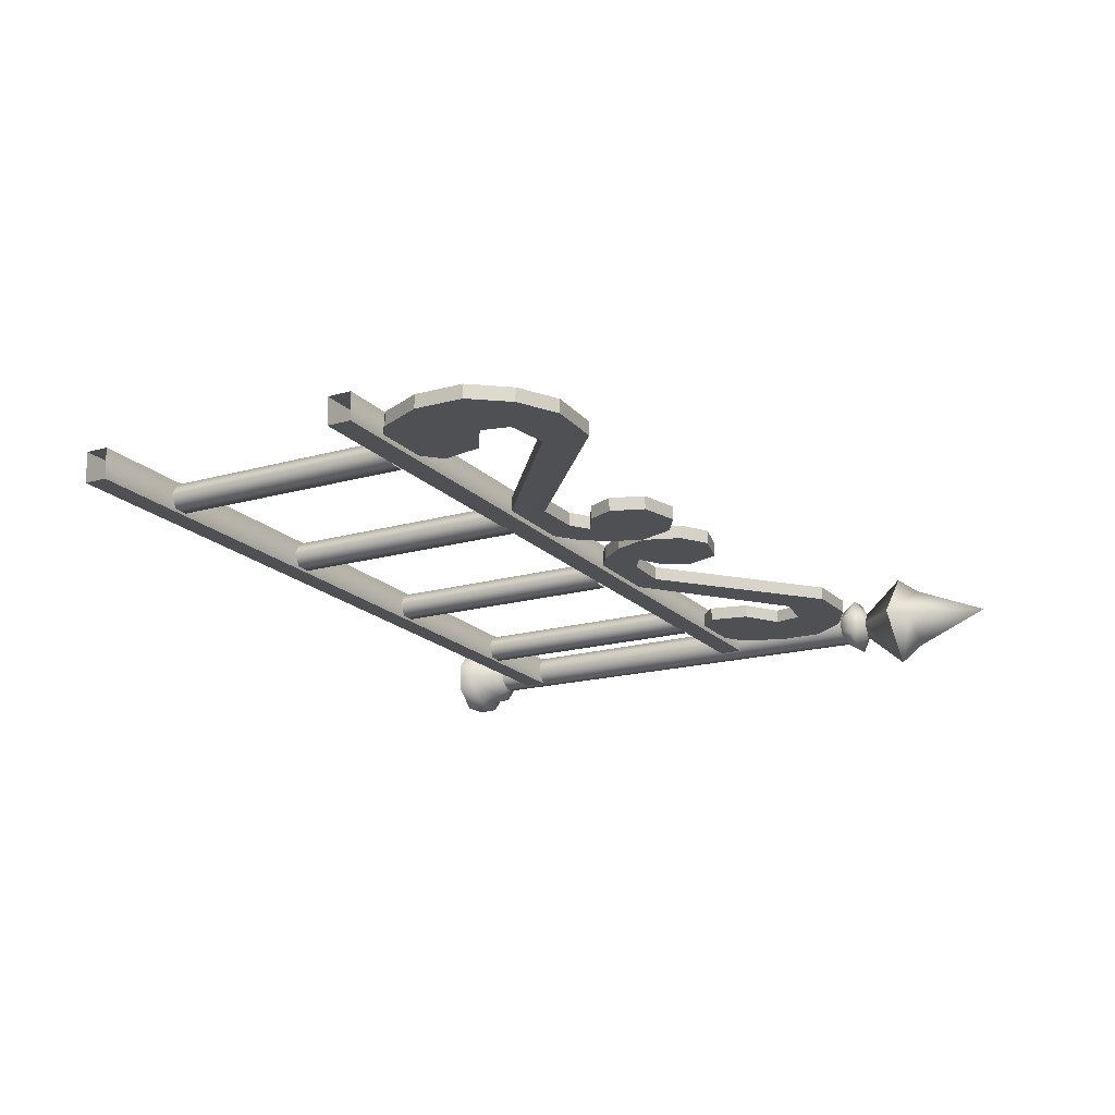
<metadata>
{"format":"obj","ext":"obj","renderer":"f3d","projection":"perspective","resolution":1024,"background":"white","views":[{"elev":-18.5,"azim":118.7,"up":"+Z"}]}
</metadata>
<code>
g Libel_Fence_Steel_Short_01
v 1.658 0.75 -0.02392
v 1.66 0.7497 0.02996
v 8.984e-05 0.7497 0.03086
v 8.984e-05 0.75 -0.02322
v 8.961e-05 0.7013 0.03096
v 1.66 0.7013 0.03013
v 8.984e-05 0.75 -0.02322
v 8.961e-05 0.7016 -0.02322
v 1.658 0.7016 -0.02392
v 1.658 0.75 -0.02392
v 8.961e-05 0.7016 -0.02322
v 8.961e-05 0.7013 0.03096
v 1.66 0.7013 0.03013
v 1.658 0.7016 -0.02392
v 1.658 0.2078 -0.03245
v 1.66 0.2075 0.02822
v 8.984e-05 0.2075 0.02923
v 8.984e-05 0.2078 -0.03166
v 8.961e-05 0.1615 0.02935
v 1.66 0.1615 0.02841
v 8.984e-05 0.2078 -0.03166
v 8.961e-05 0.1618 -0.03166
v 1.658 0.1618 -0.03245
v 1.658 0.2078 -0.03245
v 8.961e-05 0.1618 -0.03166
v 8.961e-05 0.1615 0.02935
v 1.66 0.1615 0.02841
v 1.658 0.1618 -0.03245
v 0.2665 0.1856 -0.001945
v 0.2682 0.707 -0.001956
v 0.2529 0.707 -0.02658
v 0.2528 0.1856 -0.02631
v 0.2218 0.707 -0.02753
v 0.2218 0.1856 -0.02722
v 0.2058 0.707 -0.001968
v 0.2075 0.1856 -0.001934
v 0.2075 0.1856 -0.001934
v 0.2058 0.707 -0.001968
v 0.2216 0.707 0.02271
v 0.2216 0.1856 0.02254
v 0.2518 0.707 0.0235
v 0.2518 0.1856 0.02329
v 0.2682 0.707 -0.001956
v 0.2665 0.1856 -0.001945
v 0.6589 0.1935 -0.001945
v 0.6606 0.6991 -0.001956
v 0.6457 0.6991 -0.02595
v 0.6456 0.1935 -0.02569
v 0.6153 0.6991 -0.02688
v 0.6153 0.1935 -0.02657
v 0.5998 0.6991 -0.001967
v 0.6015 0.1935 -0.001934
v 0.6015 0.1935 -0.001934
v 0.5998 0.6991 -0.001967
v 0.6152 0.6991 0.02208
v 0.6152 0.1935 0.02192
v 0.6446 0.6991 0.02285
v 0.6446 0.1935 0.02264
v 0.6606 0.6991 -0.001956
v 0.6589 0.1935 -0.001945
v 1.064 0.1843 -0.001945
v 1.066 0.7083 -0.001956
v 1.051 0.7083 -0.02668
v 1.051 0.1843 -0.02641
v 1.02 0.7083 -0.02764
v 1.02 0.1843 -0.02732
v 1.004 0.7083 -0.001968
v 1.005 0.1843 -0.001934
v 1.005 0.1843 -0.001934
v 1.004 0.7083 -0.001968
v 1.019 0.7083 0.02281
v 1.019 0.1843 0.02264
v 1.05 0.7083 0.0236
v 1.05 0.1843 0.02339
v 1.066 0.7083 -0.001956
v 1.064 0.1843 -0.001945
v 1.468 0.1901 -0.001945
v 1.47 0.7026 -0.001956
v 1.454 0.7026 -0.02623
v 1.454 0.1901 -0.02596
v 1.424 0.7026 -0.02717
v 1.424 0.1901 -0.02685
v 1.408 0.7026 -0.001967
v 1.41 0.1901 -0.001934
v 1.41 0.1901 -0.001934
v 1.408 0.7026 -0.001967
v 1.424 0.7026 0.02236
v 1.424 0.1901 0.02219
v 1.453 0.7026 0.02313
v 1.453 0.1901 0.02292
v 1.47 0.7026 -0.001956
v 1.468 0.1901 -0.001945
v 0.0411 0.05067 0.01988
v 0.03925 0.08496 0.01921
v 0.03721 0.08496 -0.02361
v 0.039 0.05067 -0.02445
v 0.005493 0.08496 -0.05245
v 0.00616 0.04351 -0.05431
v -0.03733 0.08496 -0.05042
v -0.03817 0.05067 -0.0522
v -0.06617 0.08496 -0.0187
v -0.06802 0.05067 -0.01936
v 0.01848 0.09906 0.01174
v 0.01725 0.09906 -0.01421
v -0.001975 0.1026 -0.03168
v -0.02792 0.09906 -0.03045
v -0.0454 0.09906 -0.01123
v 0.05935 0.0406 0.02644
v 0.05654 0.0406 -0.03271
v 0.01414 0.0406 -0.07204
v -0.04643 0.0406 -0.06974
v -0.08627 0.0406 -0.02592
v 0.06068 3.7e-06 0.02692
v 0.05782 3.815e-06 -0.03331
v 0.0132 3.843e-06 -0.07388
v -0.04703 3.834e-06 -0.07102
v -0.0876 3.7e-06 -0.0264
v -0.06802 0.05067 -0.01936
v -0.06617 0.08496 -0.0187
v -0.06413 0.08496 0.02413
v -0.06592 0.05067 0.02497
v -0.03242 0.08496 0.05297
v -0.03308 0.05067 0.05482
v 0.01041 0.08496 0.05093
v 0.01125 0.05067 0.05271
v 0.03925 0.08496 0.01921
v 0.0411 0.05067 0.01988
v -0.0454 0.09906 -0.01123
v -0.04417 0.09906 0.01472
v -0.02495 0.09906 0.0322
v 0.001002 0.09906 0.03096
v 0.01848 0.09906 0.01174
v -0.08627 0.0406 -0.02592
v -0.08346 0.0406 0.03323
v -0.03964 0.0406 0.07307
v 0.01951 0.0406 0.07026
v 0.05935 0.0406 0.02644
v -0.0876 3.7e-06 -0.0264
v -0.08474 3.7e-06 0.03383
v -0.04012 3.672e-06 0.0744
v 0.02011 3.691e-06 0.07154
v 0.06068 3.7e-06 0.02692
v 0.01848 0.09906 0.01174
v 0.02174 1.011 0.01269
v 0.02038 1.011 -0.01585
v 0.01725 0.09906 -0.01421
v -0.0007213 1.015 -0.03517
v -0.001975 0.1026 -0.03168
v -0.02929 1.011 -0.03371
v -0.02792 0.09906 -0.03045
v -0.04851 1.011 -0.01257
v -0.0454 0.09906 -0.01123
v -0.0454 0.09906 -0.01123
v -0.04851 1.011 -0.01257
v -0.04716 1.011 0.01596
v -0.04417 0.09906 0.01472
v -0.02602 1.011 0.03518
v -0.02495 0.09906 0.0322
v 0.002517 1.011 0.03382
v 0.001002 0.09906 0.03096
v 0.02174 1.011 0.01269
v 0.01848 0.09906 0.01174
v 0.02038 1.011 -0.01585
v 0.02174 1.011 0.01269
v 0.04411 1.044 0.02073
v 0.04188 1.044 -0.02598
v -0.0007213 1.015 -0.03517
v 0.007287 1.044 -0.05744
v -0.02929 1.011 -0.03371
v -0.03942 1.044 -0.05522
v -0.04851 1.011 -0.01257
v -0.07088 1.044 -0.02062
v -0.04716 1.011 0.01596
v -0.04851 1.011 -0.01257
v -0.07088 1.044 -0.02062
v -0.06866 1.044 0.02609
v -0.02602 1.011 0.03518
v -0.03406 1.044 0.05755
v 0.002517 1.011 0.03382
v 0.01265 1.044 0.05533
v 0.02174 1.011 0.01269
v 0.04411 1.044 0.02073
v 0.04411 1.044 0.02073
v 0.01424 1.068 -0.0002992
v 0.04188 1.044 -0.02598
v -0.01376 1.064 -0.0273
v 0.007287 1.044 -0.05744
v -0.03942 1.044 -0.05522
v -0.04101 1.068 0.0004124
v -0.07088 1.044 -0.02062
v -0.07088 1.044 -0.02062
v -0.04101 1.068 0.0004124
v -0.06866 1.044 0.02609
v -0.01301 1.064 0.02741
v -0.03406 1.044 0.05755
v 0.01265 1.044 0.05533
v 0.01424 1.068 -0.0002992
v 0.04411 1.044 0.02073
v 0.01424 1.068 -0.0002992
v 0.0863 1.146 -0.001228
v -0.01474 1.145 -0.09867
v -0.01376 1.064 -0.0273
v -0.1131 1.146 0.00134
v -0.04101 1.068 0.0004124
v -0.04101 1.068 0.0004124
v -0.1131 1.146 0.00134
v -0.01204 1.145 0.09878
v -0.01301 1.064 0.02741
v 0.0863 1.146 -0.001228
v 0.01424 1.068 -0.0002992
v 0.05158 1.191 -0.0007801
v -0.01339 1.342 5.644e-05
v -0.01427 1.191 -0.06429
v -0.07836 1.191 0.0008935
v -0.01474 1.145 -0.09867
v 0.0863 1.146 -0.001228
v -0.1131 1.146 0.00134
v -0.07836 1.191 0.0008935
v -0.01251 1.191 0.0644
v 0.05158 1.191 -0.0007801
v -0.01204 1.145 0.09878
v -0.1131 1.146 0.00134
v 0.0863 1.146 -0.001228
v 0.2317 0.8636 0.01341
v 0.2477 0.7847 0.01343
v 0.197 0.7355 0.0134
v 0.063 0.774 0.01334
v 0.1257 0.7281 0.01338
v 0.02178 0.8609 0.01334
v 0.1596 0.9092 0.01339
v 0.02311 0.9567 0.01334
v 0.07873 1.028 0.01334
v 0.172 0.9653 0.01337
v 0.1592 1.07 0.01334
v 0.2736 1.066 0.01334
v 0.2588 0.9795 0.01335
v 0.5813 0.7236 0.01302
v 0.5811 0.8054 0.01304
v 0.6782 0.8079 0.01304
v 0.6799 0.7233 0.01302
v 0.7582 0.7772 0.01302
v 0.7159 0.8338 0.01294
v 0.8008 0.8296 0.01302
v 0.8254 0.897 0.01302
v 0.7992 0.9691 0.01303
v 0.7444 1.003 0.01303
v 0.6637 0.9824 0.01304
v 0.6634 0.8651 0.01304
v 0.6398 0.9162 0.01304
v 0.197 0.7355 -0.01355
v 0.2477 0.7847 -0.01352
v 0.2317 0.8636 -0.01354
v 0.063 0.774 -0.01361
v 0.1257 0.7281 -0.01357
v 0.02178 0.8609 -0.01361
v 0.1596 0.9092 -0.01356
v 0.02311 0.9567 -0.01361
v 0.07873 1.028 -0.01361
v 0.172 0.9653 -0.01359
v 0.1592 1.07 -0.01361
v 0.2736 1.066 -0.01362
v 0.2588 0.9795 -0.0136
v 0.5813 0.7236 -0.01393
v 0.5811 0.8054 -0.01391
v 0.6782 0.8079 -0.01391
v 0.6799 0.7233 -0.01393
v 0.7582 0.7772 -0.01393
v 0.7159 0.8338 -0.01401
v 0.8008 0.8296 -0.01393
v 0.8254 0.897 -0.01393
v 0.7992 0.9691 -0.01392
v 0.7444 1.003 -0.01392
v 0.6637 0.9824 -0.01392
v 0.6634 0.8651 -0.01391
v 0.6398 0.9162 -0.01391
v 0.1257 0.7281 0.01338
v 0.1257 0.7281 -0.01357
v 0.063 0.774 -0.01361
v 0.063 0.774 0.01334
v 0.197 0.7355 0.0134
v 0.197 0.7355 -0.01355
v 0.1257 0.7281 -0.01357
v 0.1257 0.7281 0.01338
v 0.2477 0.7847 0.01343
v 0.2477 0.7847 -0.01352
v 0.197 0.7355 -0.01355
v 0.197 0.7355 0.0134
v 0.2317 0.8636 0.01341
v 0.2317 0.8636 -0.01354
v 0.2477 0.7847 -0.01352
v 0.2477 0.7847 0.01343
v 0.5813 0.7236 0.01302
v 0.5813 0.7236 -0.01393
v 0.2588 0.9795 -0.0136
v 0.2588 0.9795 0.01335
v 0.172 0.9653 0.01337
v 0.172 0.9653 -0.01359
v 0.1596 0.9092 -0.01356
v 0.1596 0.9092 0.01339
v 0.02311 0.9567 0.01334
v 0.02311 0.9567 -0.01361
v 0.07873 1.028 -0.01361
v 0.07873 1.028 0.01334
v 0.2588 0.9795 0.01335
v 0.2588 0.9795 -0.0136
v 0.172 0.9653 -0.01359
v 0.172 0.9653 0.01337
v 0.1592 1.07 0.01334
v 0.1592 1.07 -0.01361
v 0.2736 1.066 -0.01362
v 0.2736 1.066 0.01334
v 0.02178 0.8609 0.01334
v 0.02178 0.8609 -0.01361
v 0.02311 0.9567 -0.01361
v 0.02311 0.9567 0.01334
v 0.1596 0.9092 0.01339
v 0.1596 0.9092 -0.01356
v 0.2317 0.8636 -0.01354
v 0.2317 0.8636 0.01341
v 0.063 0.774 0.01334
v 0.063 0.774 -0.01361
v 0.02178 0.8609 -0.01361
v 0.02178 0.8609 0.01334
v 0.7582 0.7772 0.01302
v 0.7582 0.7772 -0.01393
v 0.6799 0.7233 -0.01393
v 0.6799 0.7233 0.01302
v 0.7444 1.003 0.01303
v 0.7444 1.003 -0.01392
v 0.7992 0.9691 -0.01392
v 0.7992 0.9691 0.01303
v 0.6637 0.9824 0.01304
v 0.6637 0.9824 -0.01392
v 0.7444 1.003 -0.01392
v 0.7444 1.003 0.01303
v 0.6398 0.9162 0.01304
v 0.6398 0.9162 -0.01391
v 0.6637 0.9824 -0.01392
v 0.6637 0.9824 0.01304
v 0.6634 0.8651 0.01304
v 0.6634 0.8651 -0.01391
v 0.6398 0.9162 -0.01391
v 0.6398 0.9162 0.01304
v 0.7159 0.8338 0.01294
v 0.7159 0.8338 -0.01401
v 0.6634 0.8651 -0.01391
v 0.6634 0.8651 0.01304
v 0.7992 0.9691 0.01303
v 0.7992 0.9691 -0.01392
v 0.8254 0.897 -0.01393
v 0.8254 0.897 0.01302
v 0.5811 0.8054 0.01304
v 0.5811 0.8054 -0.01391
v 0.6782 0.8079 -0.01391
v 0.6782 0.8079 0.01304
v 0.6799 0.7233 0.01302
v 0.6799 0.7233 -0.01393
v 0.5813 0.7236 -0.01393
v 0.5813 0.7236 0.01302
v 0.2736 1.066 0.01334
v 0.2736 1.066 -0.01362
v 0.5811 0.8054 -0.01391
v 0.5811 0.8054 0.01304
v 0.07873 1.028 0.01334
v 0.07873 1.028 -0.01361
v 0.1592 1.07 -0.01361
v 0.1592 1.07 0.01334
v 0.8254 0.897 0.01302
v 0.8254 0.897 -0.01393
v 0.8008 0.8296 -0.01393
v 0.8008 0.8296 0.01302
v 0.6782 0.8079 0.01304
v 0.6782 0.8079 -0.01391
v 0.7159 0.8338 -0.01401
v 0.7159 0.8338 0.01294
v 0.8008 0.8296 0.01302
v 0.8008 0.8296 -0.01393
v 0.7582 0.7772 -0.01393
v 0.7582 0.7772 0.01302
v 1.526 0.7281 -0.01393
v 1.588 0.774 -0.0139
v 1.42 0.8636 -0.01396
v 1.454 0.7355 -0.01396
v 1.404 0.7847 -0.01398
v 1.63 0.8609 -0.0139
v 1.492 0.9092 -0.01394
v 1.628 0.9567 -0.01389
v 1.573 1.028 -0.01389
v 1.479 0.9653 -0.01392
v 1.492 1.07 -0.01389
v 1.378 1.066 -0.01389
v 1.393 0.9795 -0.0139
v 1.07 0.7236 -0.01358
v 1.07 0.8054 -0.0136
v 0.9732 0.8079 -0.0136
v 0.9715 0.7233 -0.01357
v 0.8932 0.7772 -0.01358
v 0.9355 0.8338 -0.0135
v 0.8506 0.8296 -0.01358
v 0.826 0.897 -0.01358
v 0.907 1.003 -0.01359
v 0.9877 0.9824 -0.01359
v 0.988 0.8651 -0.01359
v 1.012 0.9162 -0.01359
v 0.8522 0.9691 -0.01358
v 1.42 0.8636 0.01299
v 1.588 0.774 0.01305
v 1.526 0.7281 0.01302
v 1.454 0.7355 0.01299
v 1.404 0.7847 0.01297
v 1.63 0.8609 0.01305
v 1.492 0.9092 0.01301
v 1.628 0.9567 0.01306
v 1.573 1.028 0.01306
v 1.479 0.9653 0.01303
v 1.492 1.07 0.01306
v 1.378 1.066 0.01306
v 1.393 0.9795 0.01305
v 1.07 0.7236 0.01337
v 1.07 0.8054 0.01336
v 0.9732 0.8079 0.01336
v 0.9715 0.7233 0.01338
v 0.8932 0.7772 0.01338
v 0.9355 0.8338 0.01345
v 0.8506 0.8296 0.01338
v 0.826 0.897 0.01337
v 0.907 1.003 0.01337
v 0.9877 0.9824 0.01336
v 0.988 0.8651 0.01336
v 1.012 0.9162 0.01336
v 0.8522 0.9691 0.01337
v 1.526 0.7281 -0.01393
v 1.526 0.7281 0.01302
v 1.588 0.774 0.01305
v 1.588 0.774 -0.0139
v 1.454 0.7355 -0.01396
v 1.454 0.7355 0.01299
v 1.526 0.7281 0.01302
v 1.526 0.7281 -0.01393
v 1.404 0.7847 -0.01398
v 1.404 0.7847 0.01297
v 1.454 0.7355 0.01299
v 1.454 0.7355 -0.01396
v 1.42 0.8636 -0.01396
v 1.42 0.8636 0.01299
v 1.404 0.7847 0.01297
v 1.404 0.7847 -0.01398
v 1.07 0.7236 -0.01358
v 1.07 0.7236 0.01337
v 1.393 0.9795 0.01305
v 1.393 0.9795 -0.0139
v 1.479 0.9653 -0.01392
v 1.479 0.9653 0.01303
v 1.492 0.9092 0.01301
v 1.492 0.9092 -0.01394
v 1.628 0.9567 -0.01389
v 1.628 0.9567 0.01306
v 1.573 1.028 0.01306
v 1.573 1.028 -0.01389
v 1.393 0.9795 -0.0139
v 1.393 0.9795 0.01305
v 1.479 0.9653 0.01303
v 1.479 0.9653 -0.01392
v 1.492 1.07 -0.01389
v 1.492 1.07 0.01306
v 1.378 1.066 0.01306
v 1.378 1.066 -0.01389
v 1.63 0.8609 -0.0139
v 1.63 0.8609 0.01305
v 1.628 0.9567 0.01306
v 1.628 0.9567 -0.01389
v 1.492 0.9092 -0.01394
v 1.492 0.9092 0.01301
v 1.42 0.8636 0.01299
v 1.42 0.8636 -0.01396
v 1.588 0.774 -0.0139
v 1.588 0.774 0.01305
v 1.63 0.8609 0.01305
v 1.63 0.8609 -0.0139
v 0.8932 0.7772 -0.01358
v 0.8932 0.7772 0.01338
v 0.9715 0.7233 0.01338
v 0.9715 0.7233 -0.01357
v 0.907 1.003 -0.01359
v 0.907 1.003 0.01337
v 0.8522 0.9691 0.01337
v 0.8522 0.9691 -0.01358
v 0.9877 0.9824 -0.01359
v 0.9877 0.9824 0.01336
v 0.907 1.003 0.01337
v 0.907 1.003 -0.01359
v 1.012 0.9162 -0.01359
v 1.012 0.9162 0.01336
v 0.9877 0.9824 0.01336
v 0.9877 0.9824 -0.01359
v 0.988 0.8651 -0.01359
v 0.988 0.8651 0.01336
v 1.012 0.9162 0.01336
v 1.012 0.9162 -0.01359
v 0.9355 0.8338 -0.0135
v 0.9355 0.8338 0.01345
v 0.988 0.8651 0.01336
v 0.988 0.8651 -0.01359
v 0.8522 0.9691 -0.01358
v 0.8522 0.9691 0.01337
v 0.826 0.897 0.01337
v 0.826 0.897 -0.01358
v 1.07 0.8054 -0.0136
v 1.07 0.8054 0.01336
v 0.9732 0.8079 0.01336
v 0.9732 0.8079 -0.0136
v 0.9715 0.7233 -0.01357
v 0.9715 0.7233 0.01338
v 1.07 0.7236 0.01337
v 1.07 0.7236 -0.01358
v 1.378 1.066 -0.01389
v 1.378 1.066 0.01306
v 1.07 0.8054 0.01336
v 1.07 0.8054 -0.0136
v 1.573 1.028 -0.01389
v 1.573 1.028 0.01306
v 1.492 1.07 0.01306
v 1.492 1.07 -0.01389
v 0.826 0.897 -0.01358
v 0.826 0.897 0.01337
v 0.8506 0.8296 0.01338
v 0.8506 0.8296 -0.01358
v 0.9732 0.8079 -0.0136
v 0.9732 0.8079 0.01336
v 0.9355 0.8338 0.01345
v 0.9355 0.8338 -0.0135
v 0.8506 0.8296 -0.01358
v 0.8506 0.8296 0.01338
v 0.8932 0.7772 0.01338
v 0.8932 0.7772 -0.01358
g Libel_Fence_Steel_Short_01_0
f 3 2 1
f 4 3 1
f 3 5 2
f 5 6 2
f 9 8 7
f 10 9 7
f 13 12 11
f 14 13 11
f 17 16 15
f 18 17 15
f 17 19 16
f 19 20 16
f 23 22 21
f 24 23 21
f 27 26 25
f 28 27 25
f 31 30 29
f 32 31 29
f 33 31 32
f 34 33 32
f 35 33 34
f 36 35 34
f 39 38 37
f 40 39 37
f 41 39 40
f 42 41 40
f 43 41 42
f 44 43 42
f 47 46 45
f 48 47 45
f 49 47 48
f 50 49 48
f 51 49 50
f 52 51 50
f 55 54 53
f 56 55 53
f 57 55 56
f 58 57 56
f 59 57 58
f 60 59 58
f 63 62 61
f 64 63 61
f 65 63 64
f 66 65 64
f 67 65 66
f 68 67 66
f 71 70 69
f 72 71 69
f 73 71 72
f 74 73 72
f 75 73 74
f 76 75 74
f 79 78 77
f 80 79 77
f 81 79 80
f 82 81 80
f 83 81 82
f 84 83 82
f 87 86 85
f 88 87 85
f 89 87 88
f 90 89 88
f 91 89 90
f 92 91 90
f 95 94 93
f 96 95 93
f 97 95 96
f 98 97 96
f 99 97 98
f 100 99 98
f 101 99 100
f 102 101 100
f 103 94 95
f 104 103 95
f 104 95 97
f 105 104 97
f 105 97 99
f 106 105 99
f 106 99 101
f 107 106 101
f 93 108 96
f 108 109 96
f 96 109 98
f 109 110 98
f 98 110 111
f 100 98 111
f 100 111 102
f 111 112 102
f 108 113 109
f 113 114 109
f 109 114 110
f 114 115 110
f 110 115 111
f 115 116 111
f 111 116 112
f 116 117 112
f 120 119 118
f 121 120 118
f 122 120 121
f 123 122 121
f 124 122 123
f 125 124 123
f 126 124 125
f 127 126 125
f 128 119 120
f 129 128 120
f 129 120 122
f 130 129 122
f 130 122 124
f 131 130 124
f 131 124 126
f 132 131 126
f 118 133 121
f 133 134 121
f 121 134 123
f 134 135 123
f 123 135 125
f 135 136 125
f 125 136 127
f 136 137 127
f 133 138 134
f 138 139 134
f 134 139 135
f 139 140 135
f 135 140 136
f 140 141 136
f 136 141 137
f 141 142 137
f 145 144 143
f 146 145 143
f 147 145 146
f 148 147 146
f 149 147 148
f 150 149 148
f 151 149 150
f 152 151 150
f 155 154 153
f 156 155 153
f 157 155 156
f 158 157 156
f 159 157 158
f 160 159 158
f 161 159 160
f 162 161 160
f 165 164 163
f 166 165 163
f 166 163 167
f 168 166 167
f 168 167 169
f 170 168 169
f 170 169 171
f 172 170 171
f 175 174 173
f 176 175 173
f 176 173 177
f 178 176 177
f 178 177 179
f 180 178 179
f 180 179 181
f 182 180 181
f 185 184 183
f 186 184 185
f 187 186 185
f 188 186 187
f 189 186 188
f 190 189 188
f 193 192 191
f 194 192 193
f 195 194 193
f 196 194 195
f 197 194 196
f 198 197 196
f 201 200 199
f 202 201 199
f 203 201 202
f 204 203 202
f 207 206 205
f 208 207 205
f 209 207 208
f 210 209 208
f 213 212 211
f 214 212 213
f 213 211 215
f 211 216 215
f 213 215 217
f 214 213 217
f 219 212 218
f 220 212 219
f 219 218 221
f 218 222 221
f 219 221 223
f 220 219 223
f 226 225 224
f 224 227 226
f 227 228 226
f 229 227 224
f 230 229 224
f 231 229 230
f 232 231 230
f 233 232 230
f 234 232 233
f 235 234 233
f 236 235 233
f 235 236 237
f 238 235 237
f 239 238 237
f 240 239 237
f 240 241 239
f 239 241 242
f 241 243 242
f 243 244 242
f 242 244 245
f 245 246 242
f 246 247 242
f 247 248 242
f 247 249 248
f 252 251 250
f 250 253 252
f 250 254 253
f 253 255 252
f 255 256 252
f 255 257 256
f 257 258 256
f 258 259 256
f 258 260 259
f 260 261 259
f 261 262 259
f 262 261 263
f 261 264 263
f 264 265 263
f 265 266 263
f 267 266 265
f 267 265 268
f 269 267 268
f 270 269 268
f 271 270 268
f 268 272 271
f 268 273 272
f 268 274 273
f 274 275 273
f 278 277 276
f 279 278 276
f 282 281 280
f 283 282 280
f 286 285 284
f 287 286 284
f 290 289 288
f 291 290 288
f 294 293 292
f 295 294 292
f 298 297 296
f 299 298 296
f 302 301 300
f 303 302 300
f 306 305 304
f 307 306 304
f 310 309 308
f 311 310 308
f 314 313 312
f 315 314 312
f 318 317 316
f 319 318 316
f 322 321 320
f 323 322 320
f 326 325 324
f 327 326 324
f 330 329 328
f 331 330 328
f 334 333 332
f 335 334 332
f 338 337 336
f 339 338 336
f 342 341 340
f 343 342 340
f 346 345 344
f 347 346 344
f 350 349 348
f 351 350 348
f 354 353 352
f 355 354 352
f 358 357 356
f 359 358 356
f 362 361 360
f 363 362 360
f 366 365 364
f 367 366 364
f 370 369 368
f 371 370 368
f 374 373 372
f 375 374 372
f 378 377 376
f 379 378 376
f 382 381 380
f 380 383 382
f 383 384 382
f 385 381 382
f 386 385 382
f 387 385 386
f 388 387 386
f 389 388 386
f 390 388 389
f 391 390 389
f 392 391 389
f 391 392 393
f 394 391 393
f 395 394 393
f 396 395 393
f 396 397 395
f 395 397 398
f 397 399 398
f 399 400 398
f 398 400 401
f 398 401 402
f 403 398 402
f 402 404 403
f 400 405 401
f 408 407 406
f 406 409 408
f 406 410 409
f 407 411 406
f 411 412 406
f 411 413 412
f 413 414 412
f 414 415 412
f 414 416 415
f 416 417 415
f 417 418 415
f 418 417 419
f 417 420 419
f 420 421 419
f 421 422 419
f 423 422 421
f 423 421 424
f 425 423 424
f 426 425 424
f 427 426 424
f 428 427 424
f 428 424 429
f 429 430 428
f 427 431 426
f 434 433 432
f 435 434 432
f 438 437 436
f 439 438 436
f 442 441 440
f 443 442 440
f 446 445 444
f 447 446 444
f 450 449 448
f 451 450 448
f 454 453 452
f 455 454 452
f 458 457 456
f 459 458 456
f 462 461 460
f 463 462 460
f 466 465 464
f 467 466 464
f 470 469 468
f 471 470 468
f 474 473 472
f 475 474 472
f 478 477 476
f 479 478 476
f 482 481 480
f 483 482 480
f 486 485 484
f 487 486 484
f 490 489 488
f 491 490 488
f 494 493 492
f 495 494 492
f 498 497 496
f 499 498 496
f 502 501 500
f 503 502 500
f 506 505 504
f 507 506 504
f 510 509 508
f 511 510 508
f 514 513 512
f 515 514 512
f 518 517 516
f 519 518 516
f 522 521 520
f 523 522 520
f 526 525 524
f 527 526 524
f 530 529 528
f 531 530 528
f 534 533 532
f 535 534 532

</code>
